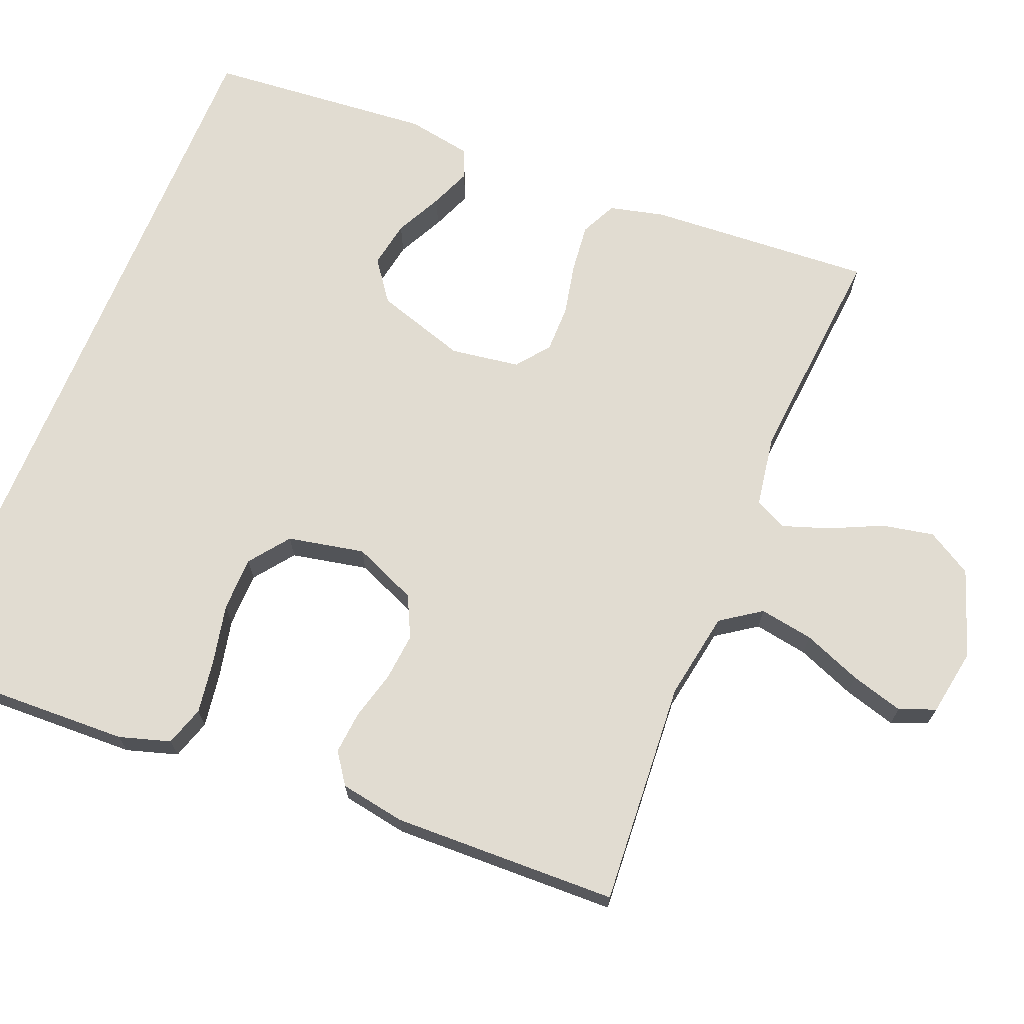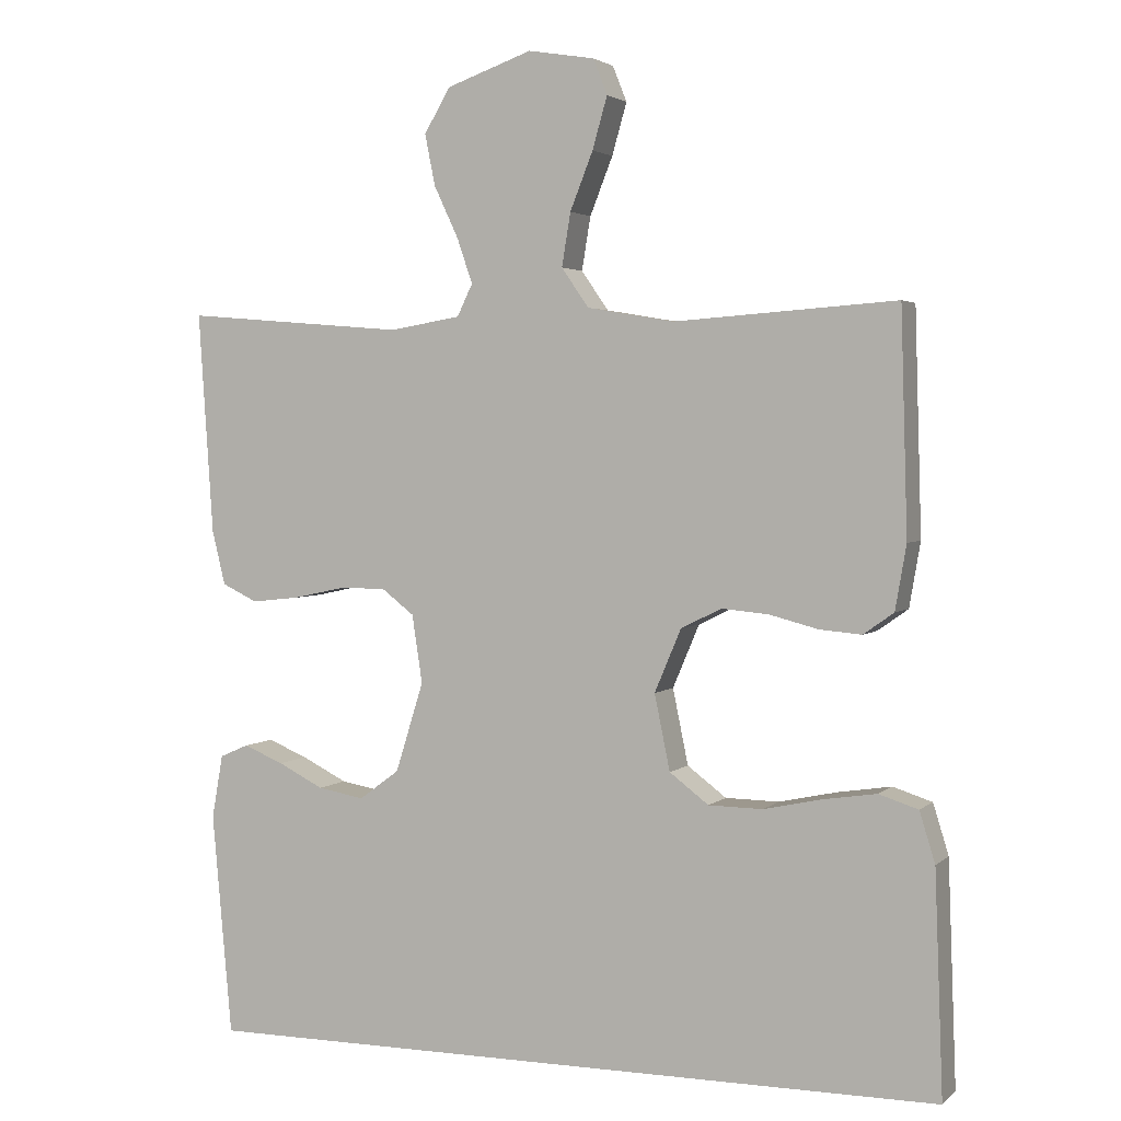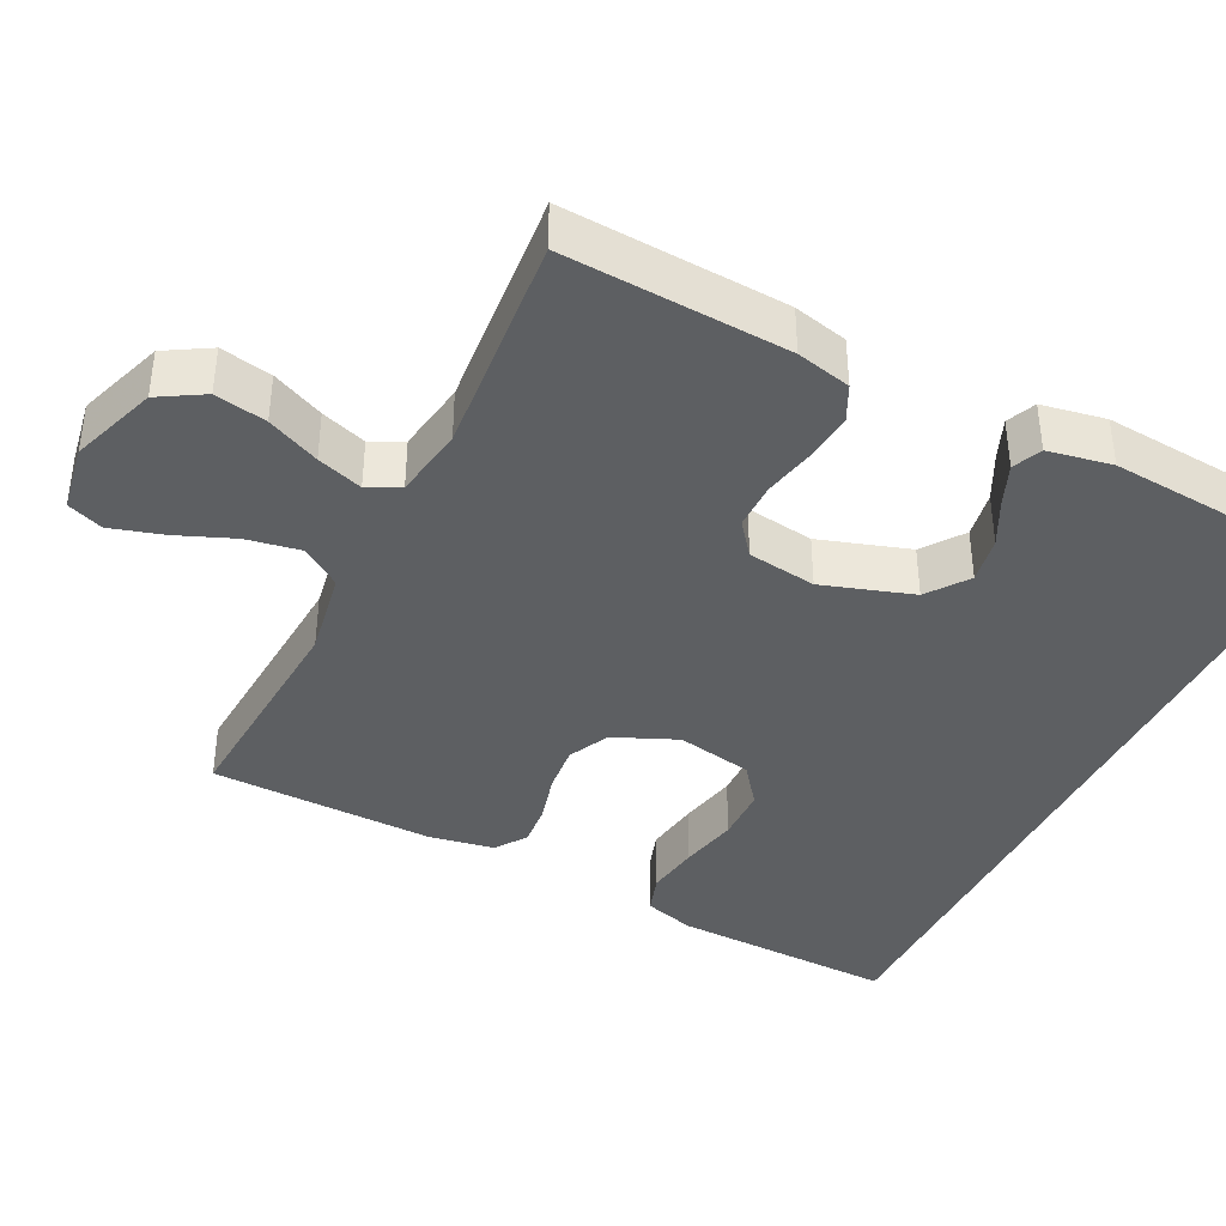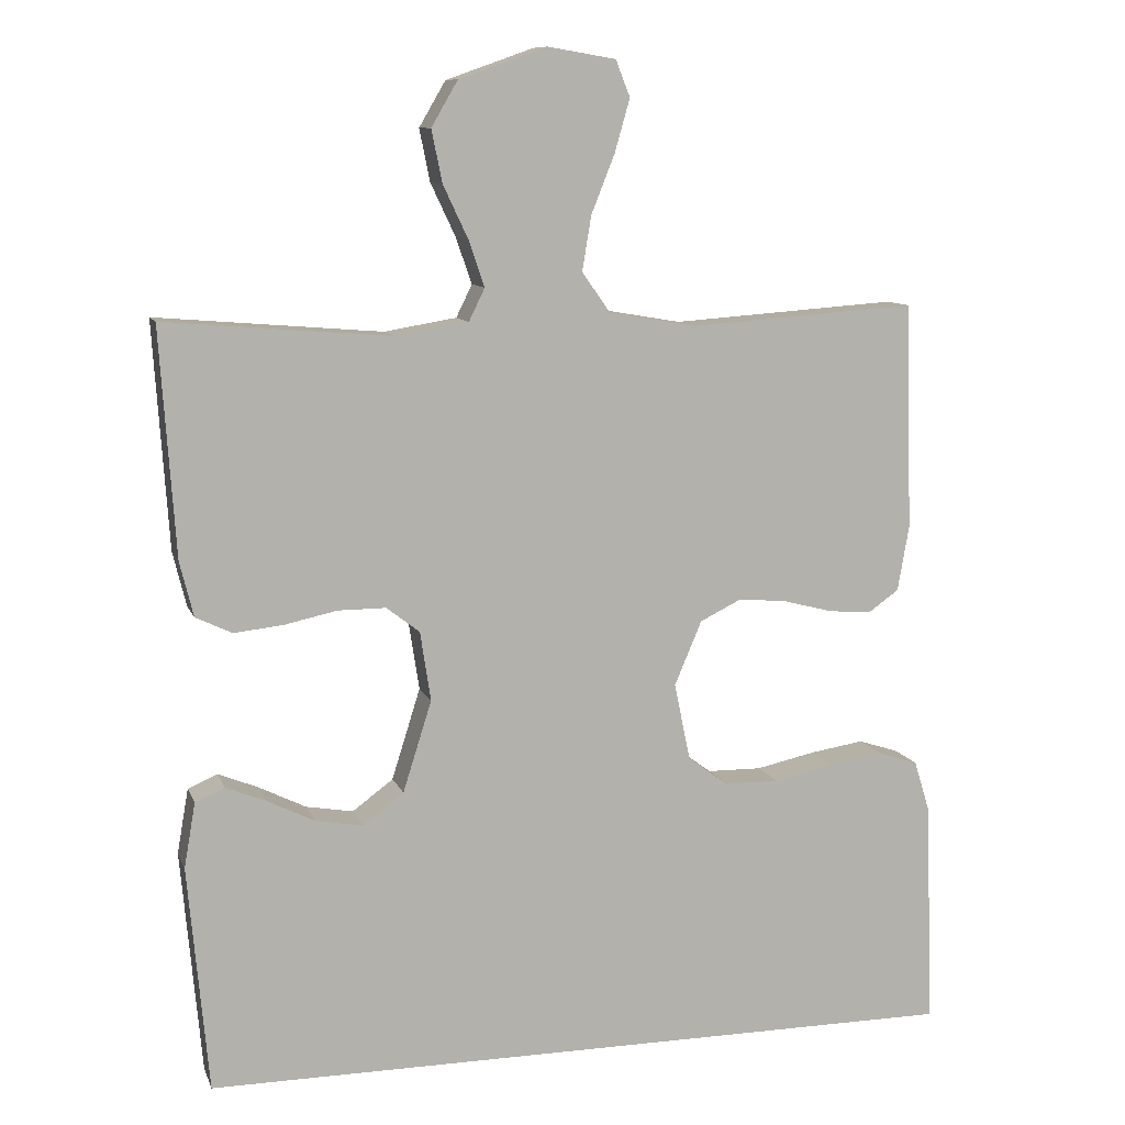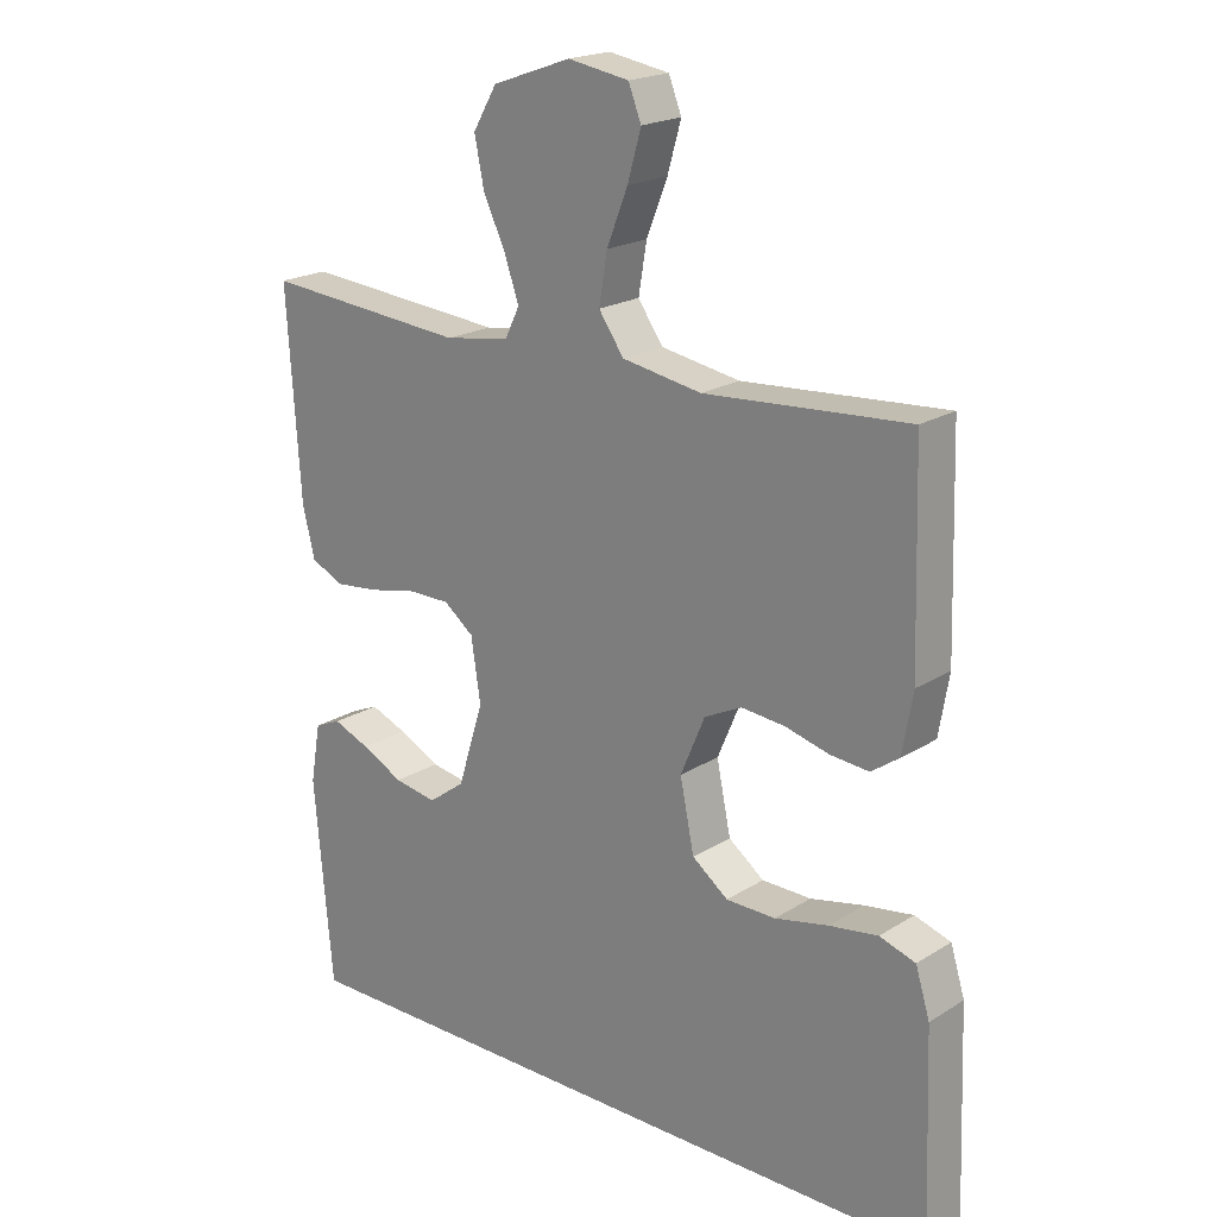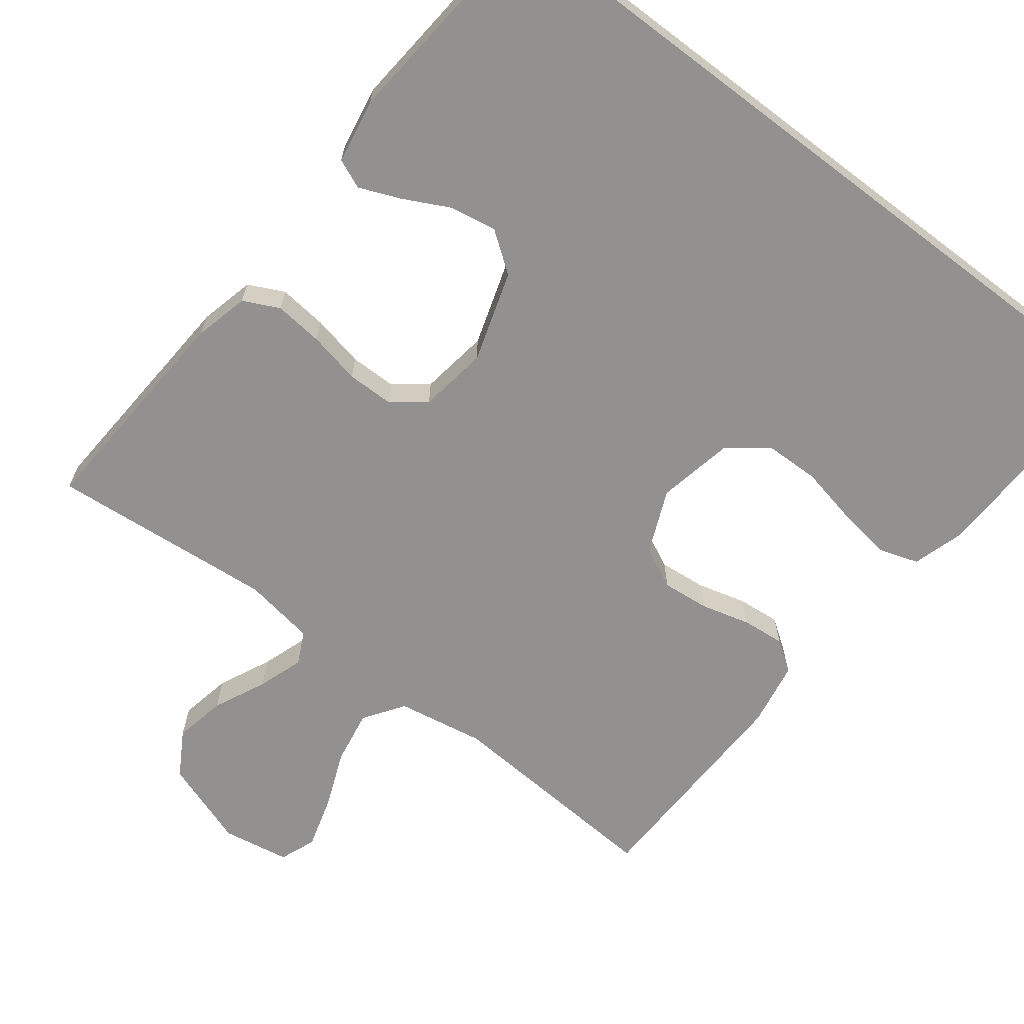
<metadata>
{"format":"obj","ext":"obj","renderer":"f3d","projection":"perspective","resolution":1024,"background":"white","views":[{"elev":69.3,"azim":-67.8,"up":"+Y"},{"elev":2.8,"azim":-157.5,"up":"+Z"},{"elev":-39.5,"azim":63.9,"up":"+Y"},{"elev":10.1,"azim":164.3,"up":"+Z"},{"elev":20.2,"azim":-138.6,"up":"+Z"},{"elev":-66.1,"azim":142.8,"up":"+Y"}]}
</metadata>
<code>
v -0.5 0.07 0.5
v -0.2 0.07 0.479
v -0.083 0.07 0.499
v -0.046 0.07 0.552
v -0.058 0.07 0.624
v -0.089 0.07 0.702
v -0.109 0.07 0.772
v -0.09 0.07 0.82
v 0 0.07 0.835
v 0.116 0.07 0.794
v 0.151 0.07 0.734
v 0.137 0.07 0.665
v 0.104 0.07 0.595
v 0.083 0.07 0.534
v 0.104 0.07 0.491
v 0.2 0.07 0.475
v 0.5 0.07 0.5
v 0.48 0.07 0.2
v 0.462 0.07 0.127
v 0.414 0.07 0.104
v 0.349 0.07 0.111
v 0.279 0.07 0.126
v 0.216 0.07 0.126
v 0.172 0.07 0.092
v 0.158 0.07 0
v 0.196 0.07 -0.121
v 0.25 0.07 -0.161
v 0.313 0.07 -0.15
v 0.375 0.07 -0.119
v 0.429 0.07 -0.097
v 0.468 0.07 -0.114
v 0.483 0.07 -0.2
v 0.456 0.07 -0.5
v -0.559 0.07 -0.5
v -0.548 0.07 -0.2
v -0.527 0.07 -0.132
v -0.474 0.07 -0.115
v -0.402 0.07 -0.126
v -0.323 0.07 -0.143
v -0.25 0.07 -0.142
v -0.197 0.07 -0.102
v -0.176 0.07 0
v -0.212 0.07 0.085
v -0.267 0.07 0.112
v -0.331 0.07 0.106
v -0.396 0.07 0.089
v -0.453 0.07 0.084
v -0.494 0.07 0.113
v -0.509 0.07 0.2
v -0.5 0 0.5
v -0.2 0 0.479
v -0.083 0 0.499
v -0.046 0 0.552
v -0.058 0 0.624
v -0.089 0 0.702
v -0.109 0 0.772
v -0.09 0 0.82
v 0 0 0.835
v 0.116 0 0.794
v 0.151 0 0.734
v 0.137 0 0.665
v 0.104 0 0.595
v 0.083 0 0.534
v 0.104 0 0.491
v 0.2 0 0.475
v 0.5 0 0.5
v 0.48 0 0.2
v 0.462 0 0.127
v 0.414 0 0.104
v 0.349 0 0.111
v 0.279 0 0.126
v 0.216 0 0.126
v 0.172 0 0.092
v 0.158 0 0
v 0.196 0 -0.121
v 0.25 0 -0.161
v 0.313 0 -0.15
v 0.375 0 -0.119
v 0.429 0 -0.097
v 0.468 0 -0.114
v 0.483 0 -0.2
v 0.456 0 -0.5
v -0.559 0 -0.5
v -0.548 0 -0.2
v -0.527 0 -0.132
v -0.474 0 -0.115
v -0.402 0 -0.126
v -0.323 0 -0.143
v -0.25 0 -0.142
v -0.197 0 -0.102
v -0.176 0 0
v -0.212 0 0.085
v -0.267 0 0.112
v -0.331 0 0.106
v -0.396 0 0.089
v -0.453 0 0.084
v -0.494 0 0.113
v -0.509 0 0.2
f 49 1 2
f 48 49 2
f 47 48 2
f 46 47 2
f 45 46 2
f 44 45 2 3
f 43 44 3 4
f 42 43 4
f 41 42 4
f 37 38 39
f 36 37 39
f 35 36 39
f 34 35 39
f 33 34 39
f 33 39 40
f 31 32 33
f 30 31 33
f 29 30 33
f 28 29 33
f 27 28 33
f 33 40 41
f 27 33 41
f 26 27 41
f 20 21 22
f 19 20 22
f 18 19 22
f 17 18 22
f 16 17 22
f 15 16 22 23
f 14 15 23 24
f 11 12 13
f 10 11 13
f 9 10 13
f 8 9 13
f 7 8 13
f 6 7 13
f 5 6 13
f 4 5 13 14
f 25 26 41 4
f 4 14 24 25
f 51 50 98
f 51 98 97
f 51 97 96
f 51 96 95
f 51 95 94
f 52 51 94 93
f 53 52 93 92
f 53 92 91
f 53 91 90
f 88 87 86
f 88 86 85
f 88 85 84
f 88 84 83
f 88 83 82
f 89 88 82
f 82 81 80
f 82 80 79
f 82 79 78
f 82 78 77
f 82 77 76
f 90 89 82
f 90 82 76
f 90 76 75
f 71 70 69
f 71 69 68
f 71 68 67
f 71 67 66
f 71 66 65
f 72 71 65 64
f 73 72 64 63
f 62 61 60
f 62 60 59
f 62 59 58
f 62 58 57
f 62 57 56
f 62 56 55
f 62 55 54
f 63 62 54 53
f 53 90 75 74
f 74 73 63 53
f 1 50 51 2
f 2 51 52 3
f 3 52 53 4
f 4 53 54 5
f 5 54 55 6
f 6 55 56 7
f 7 56 57 8
f 8 57 58 9
f 9 58 59 10
f 10 59 60 11
f 11 60 61 12
f 12 61 62 13
f 13 62 63 14
f 14 63 64 15
f 15 64 65 16
f 16 65 66 17
f 17 66 67 18
f 18 67 68 19
f 19 68 69 20
f 20 69 70 21
f 21 70 71 22
f 22 71 72 23
f 23 72 73 24
f 24 73 74 25
f 25 74 75 26
f 26 75 76 27
f 27 76 77 28
f 28 77 78 29
f 29 78 79 30
f 30 79 80 31
f 31 80 81 32
f 32 81 82 33
f 33 82 83 34
f 34 83 84 35
f 35 84 85 36
f 36 85 86 37
f 37 86 87 38
f 38 87 88 39
f 39 88 89 40
f 40 89 90 41
f 41 90 91 42
f 42 91 92 43
f 43 92 93 44
f 44 93 94 45
f 45 94 95 46
f 46 95 96 47
f 47 96 97 48
f 48 97 98 49
f 49 98 50 1

</code>
